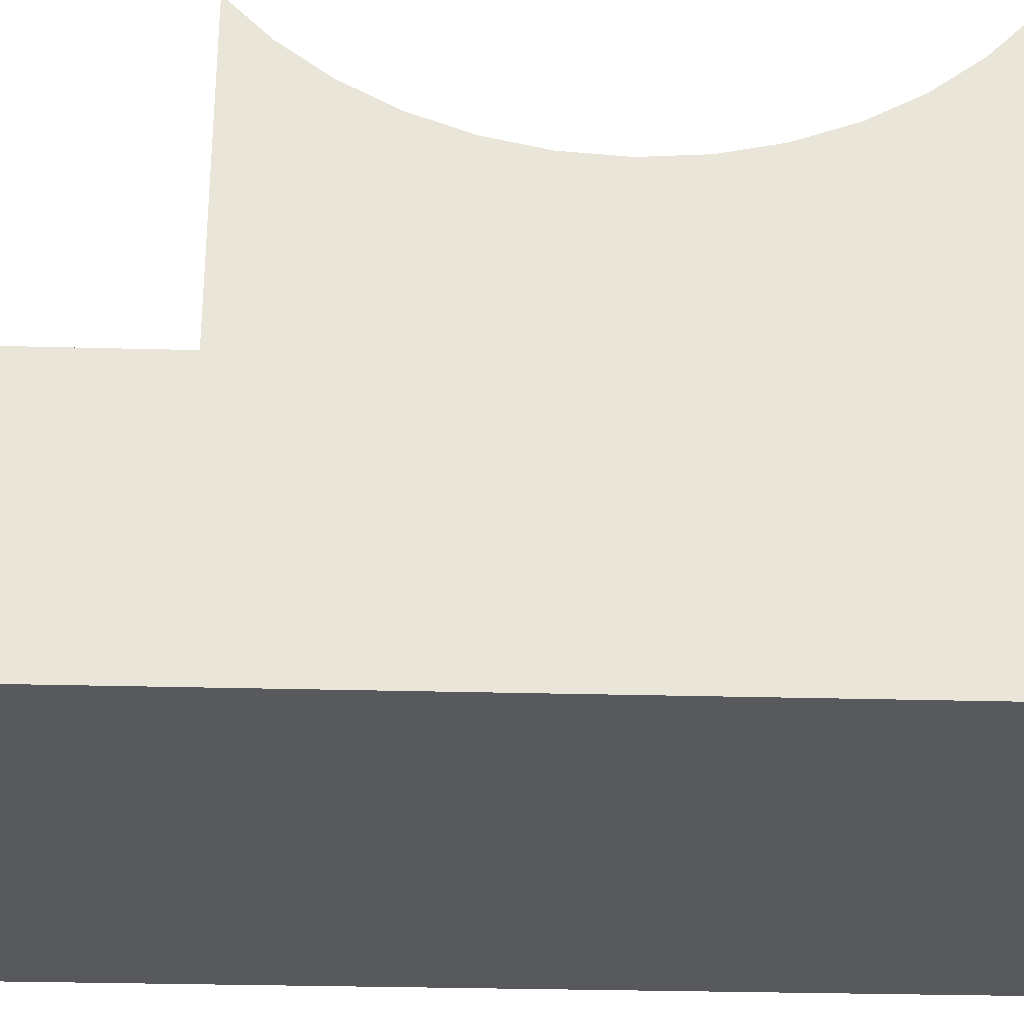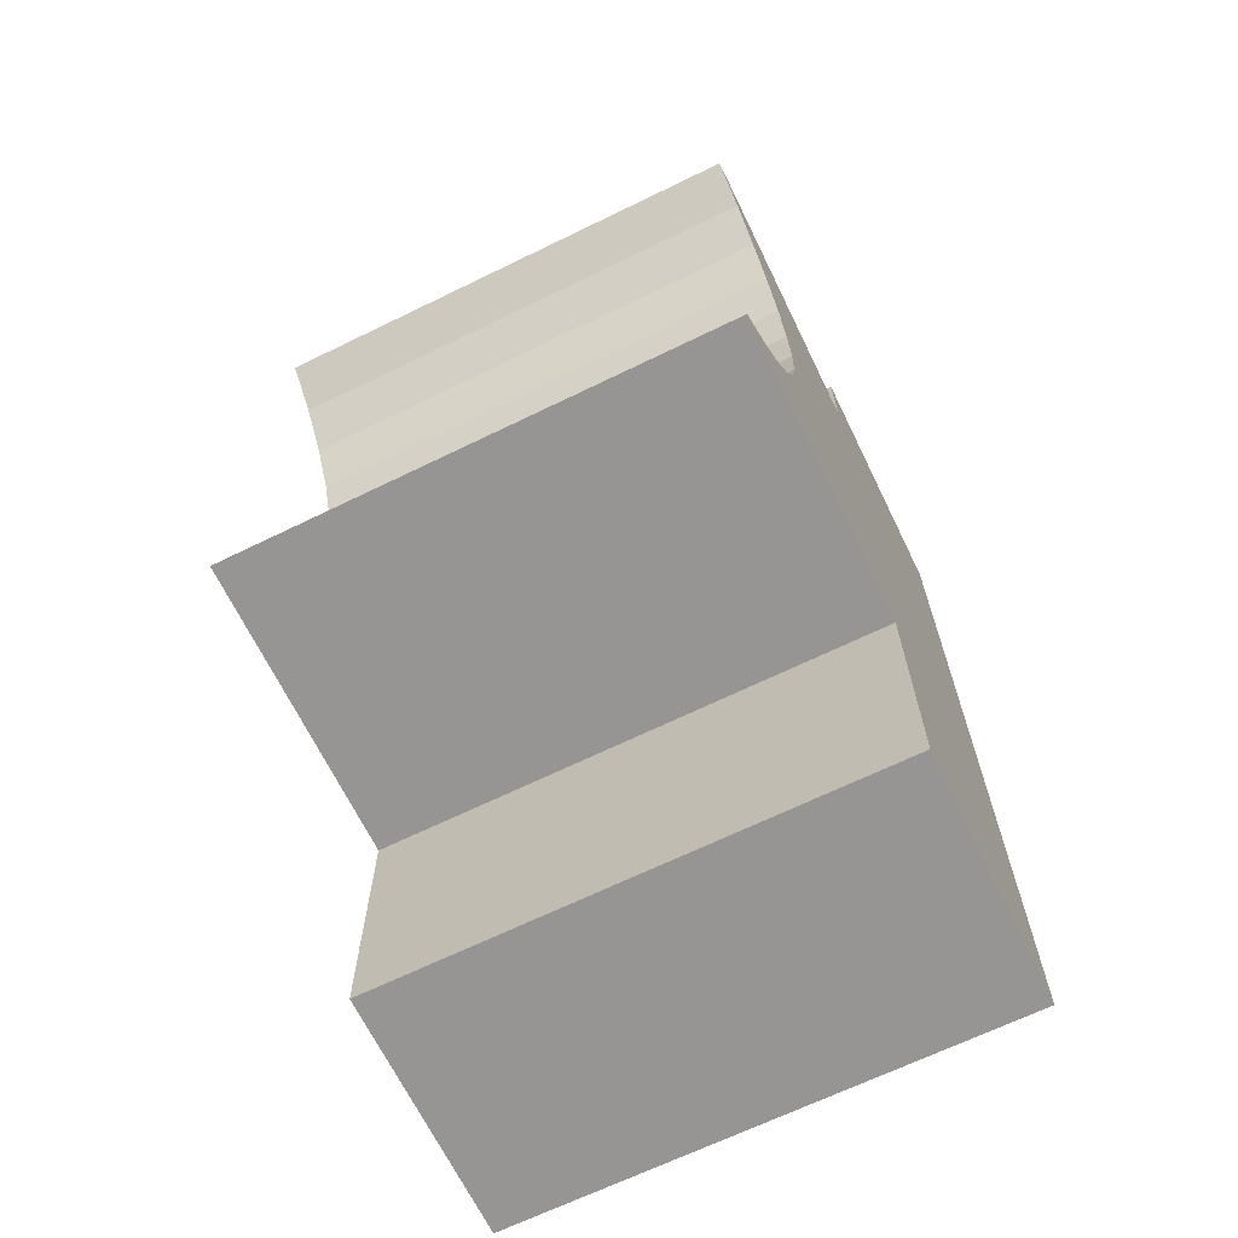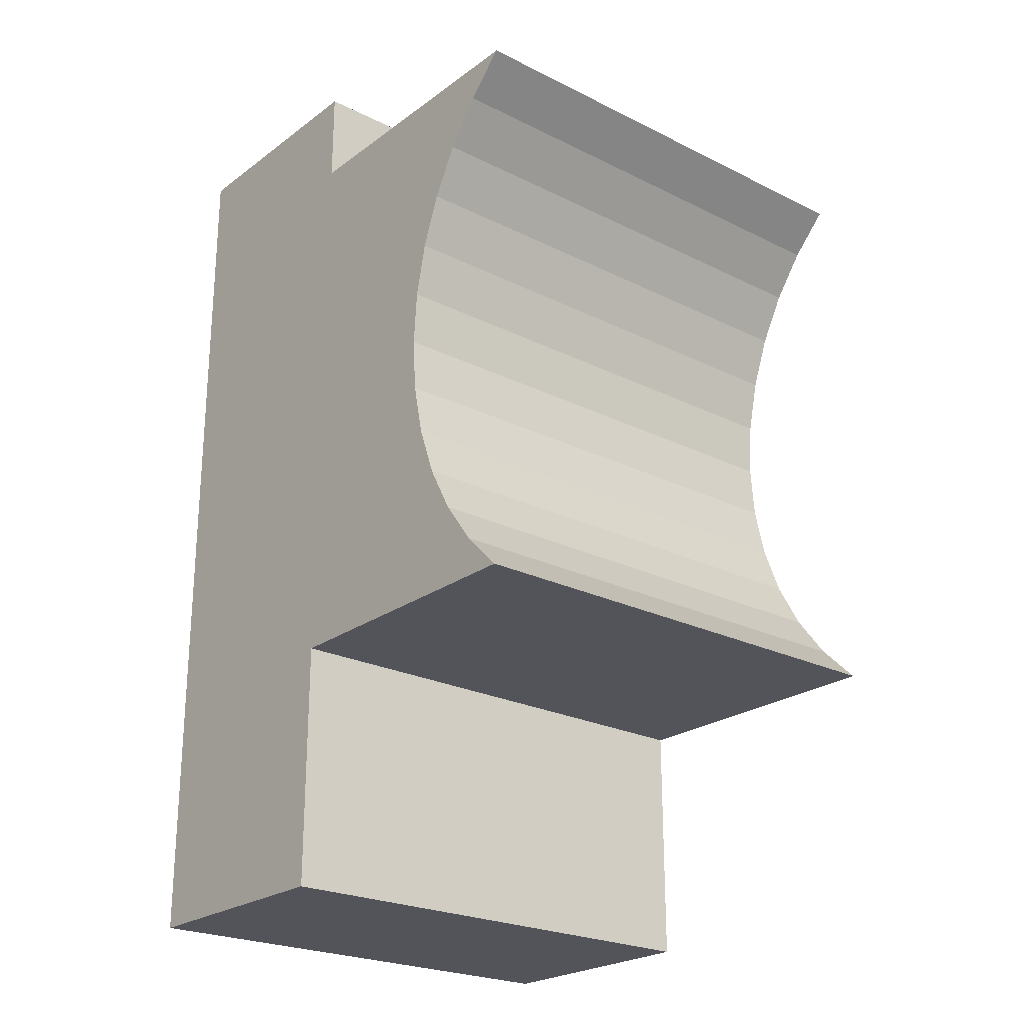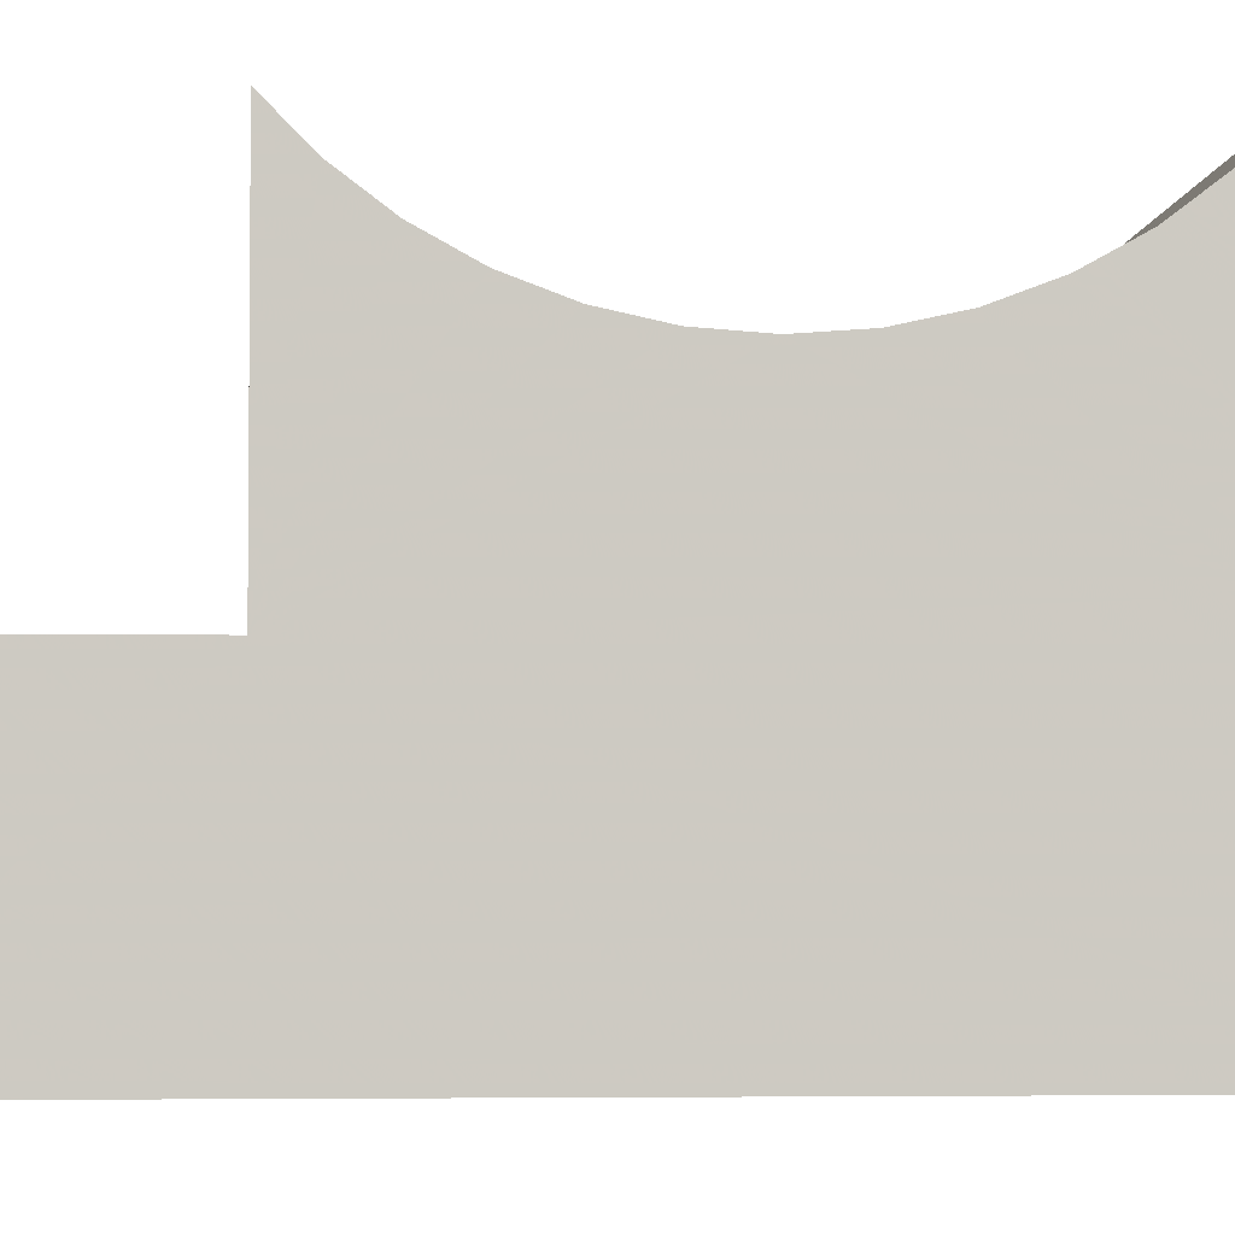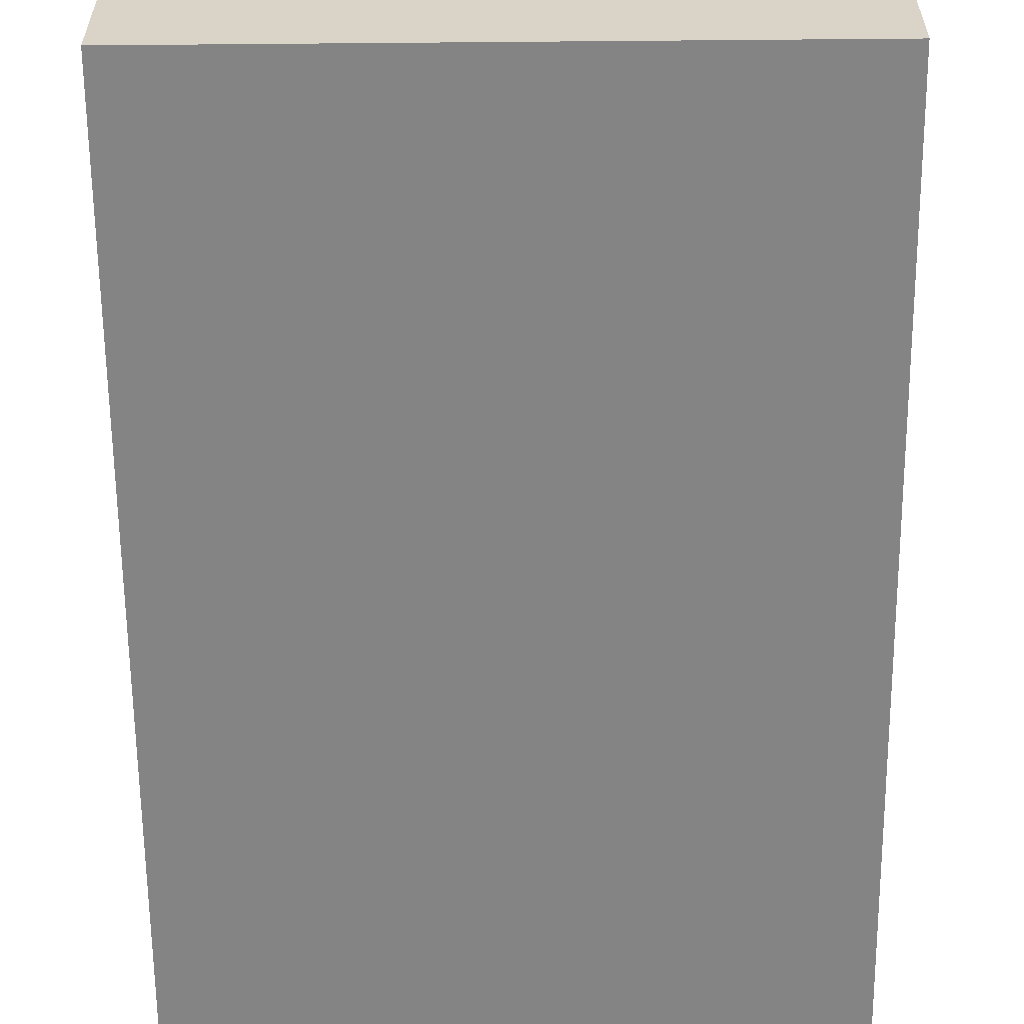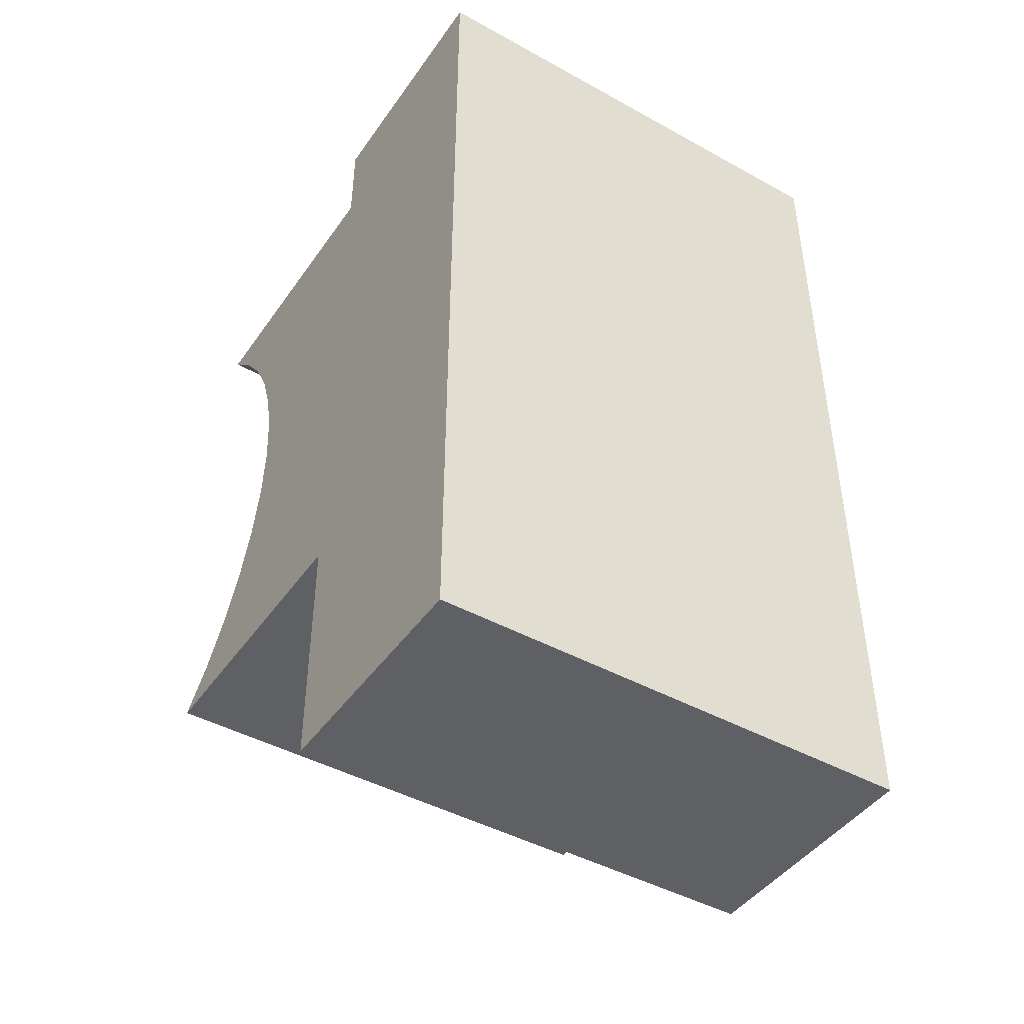
<metadata>
{"format":"obj","ext":"obj","renderer":"f3d","projection":"perspective","resolution":1024,"background":"white","views":[{"elev":-30.1,"azim":87.8,"up":"+Z"},{"elev":-67.5,"azim":26.0,"up":"+Y"},{"elev":-23.8,"azim":-39.7,"up":"+Y"},{"elev":-3.5,"azim":86.4,"up":"+Z"},{"elev":-61.3,"azim":0.5,"up":"+Z"},{"elev":-44.6,"azim":147.3,"up":"+Y"}]}
</metadata>
<code>
v -0.03 -0.035 -0.066
v -0.03 -0.065 -0.096
v -0.03 -0.065 -0.066
v -0.03 -0.035 -0.02985
v -0.03 -0.03035 -0.03457
v -0.03 -0.02507 -0.03857
v -0.03 -0.01927 -0.04177
v -0.03 -0.01308 -0.0441
v -0.03 -0.006606 -0.04552
v -0.03 0 -0.046
v -0.03 0.035 -0.066
v -0.03 0.006606 -0.04552
v -0.03 0.01308 -0.0441
v -0.03 0.01927 -0.04177
v -0.03 0.02507 -0.03857
v -0.03 0.03035 -0.03457
v -0.03 0.047 -0.096
v -0.03 0.047 -0.066
v -0.03 0.035 -0.02985
v 0.03 -0.03035 -0.03457
v 0.03 -0.035 -0.02985
v 0.03 -0.02507 -0.03857
v 0.03 -0.01927 -0.04177
v 0.03 -0.01308 -0.0441
v 0.03 -0.006606 -0.04552
v 0.03 -0 -0.046
v 0.03 0.006606 -0.04552
v 0.03 0.01308 -0.0441
v 0.03 0.01927 -0.04177
v 0.03 0.02507 -0.03857
v 0.03 0.03035 -0.03457
v 0.03 0.035 -0.02985
v 0.03 0.035 -0.066
v 0.03 0.047 -0.066
v 0.03 0.047 -0.096
v 0.03 -0.065 -0.096
v 0.03 -0.065 -0.066
v 0.03 -0.035 -0.066
f 1 2 3
f 1 4 5
f 1 5 6
f 1 6 7
f 8 1 7
f 9 1 8
f 10 1 9
f 11 10 12
f 11 12 13
f 11 13 14
f 11 14 15
f 11 15 16
f 11 1 10
f 17 11 18
f 17 2 1
f 17 1 11
f 11 16 19
f 20 5 4
f 20 4 21
f 22 6 5
f 22 5 20
f 23 7 6
f 23 6 22
f 24 8 7
f 24 7 23
f 25 9 8
f 25 8 24
f 26 10 9
f 26 9 25
f 27 12 10
f 27 10 26
f 28 13 12
f 28 12 27
f 29 14 13
f 29 15 14
f 29 13 28
f 30 15 29
f 31 16 15
f 31 15 30
f 32 19 16
f 32 16 31
f 32 33 11
f 32 11 19
f 33 34 18
f 33 18 11
f 35 17 18
f 34 35 18
f 35 36 2
f 35 2 17
f 37 3 2
f 36 37 2
f 38 1 3
f 37 38 3
f 38 21 4
f 38 4 1
f 38 37 36
f 38 23 22
f 38 22 20
f 38 20 21
f 24 23 38
f 25 24 38
f 26 25 38
f 33 31 30
f 33 30 29
f 33 29 28
f 33 28 27
f 33 27 26
f 33 26 38
f 35 34 33
f 35 38 36
f 35 33 38
f 33 32 31

</code>
